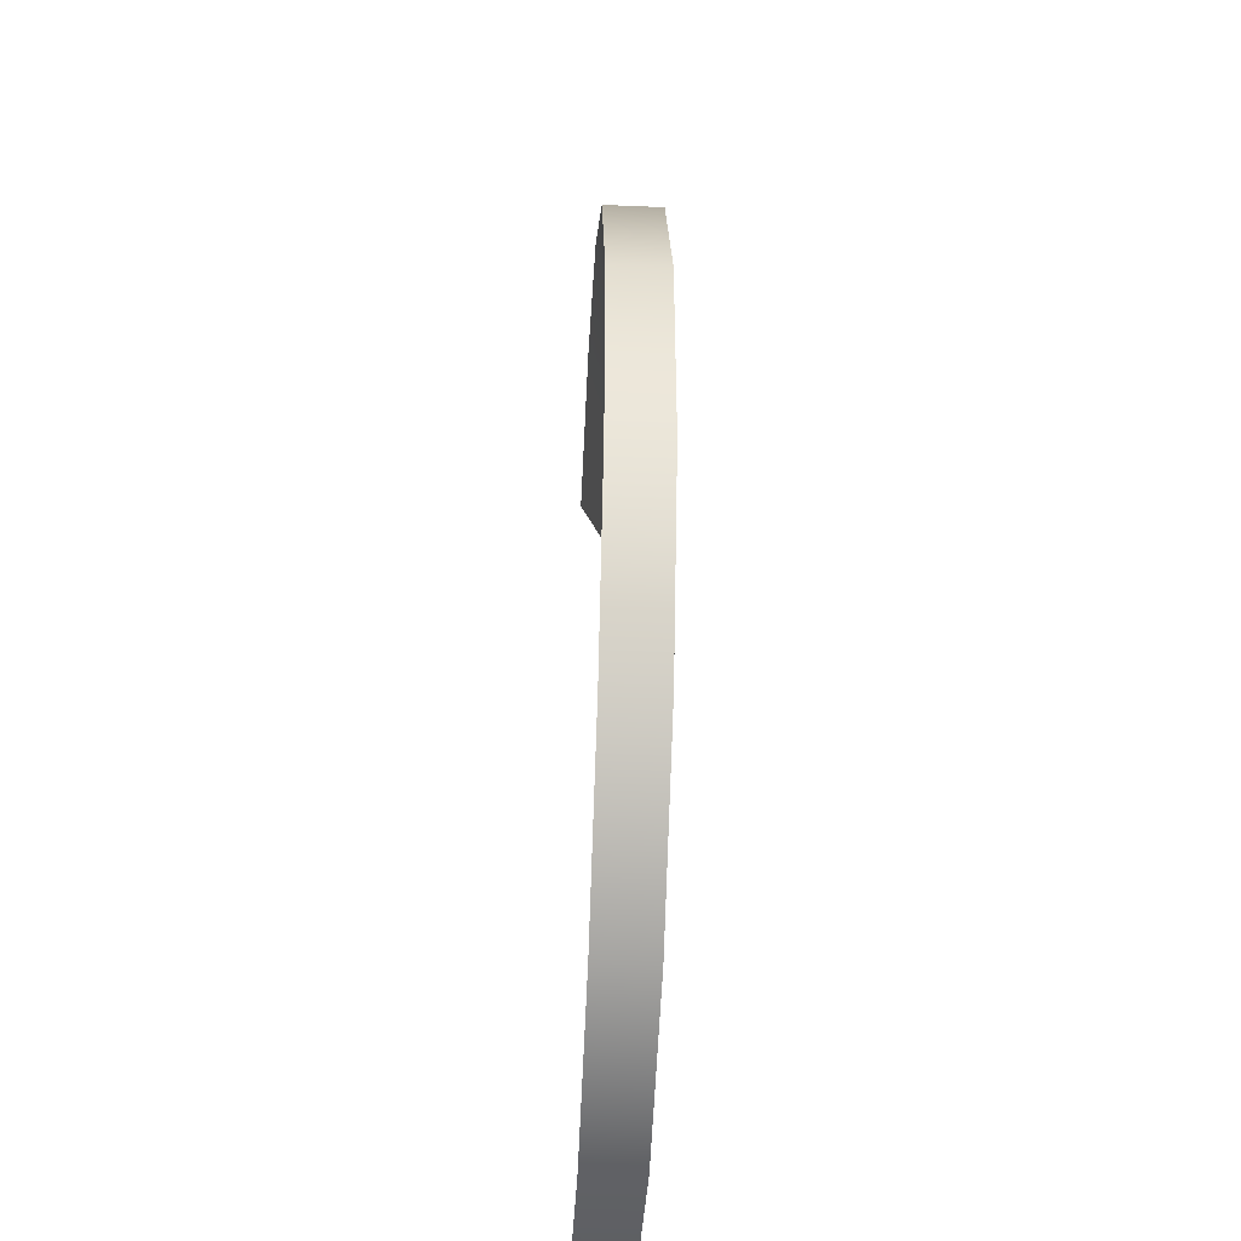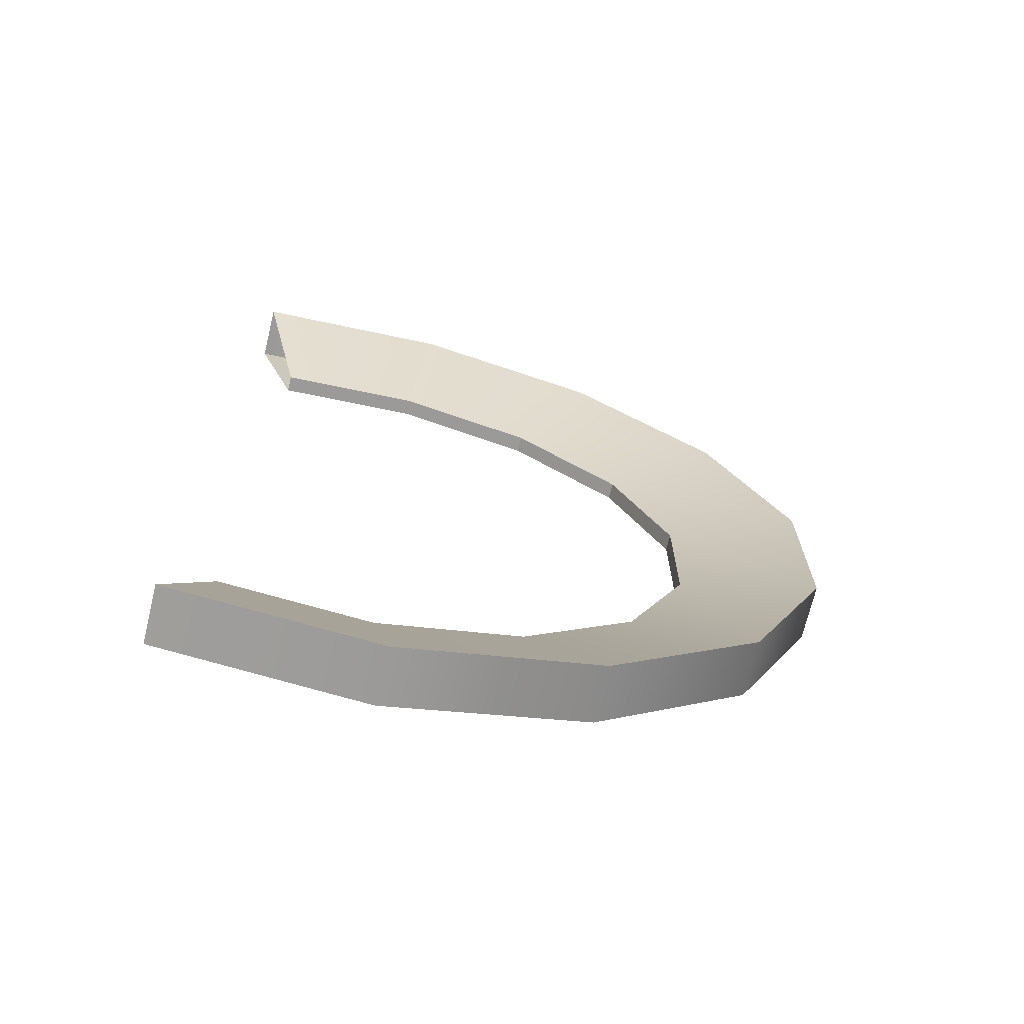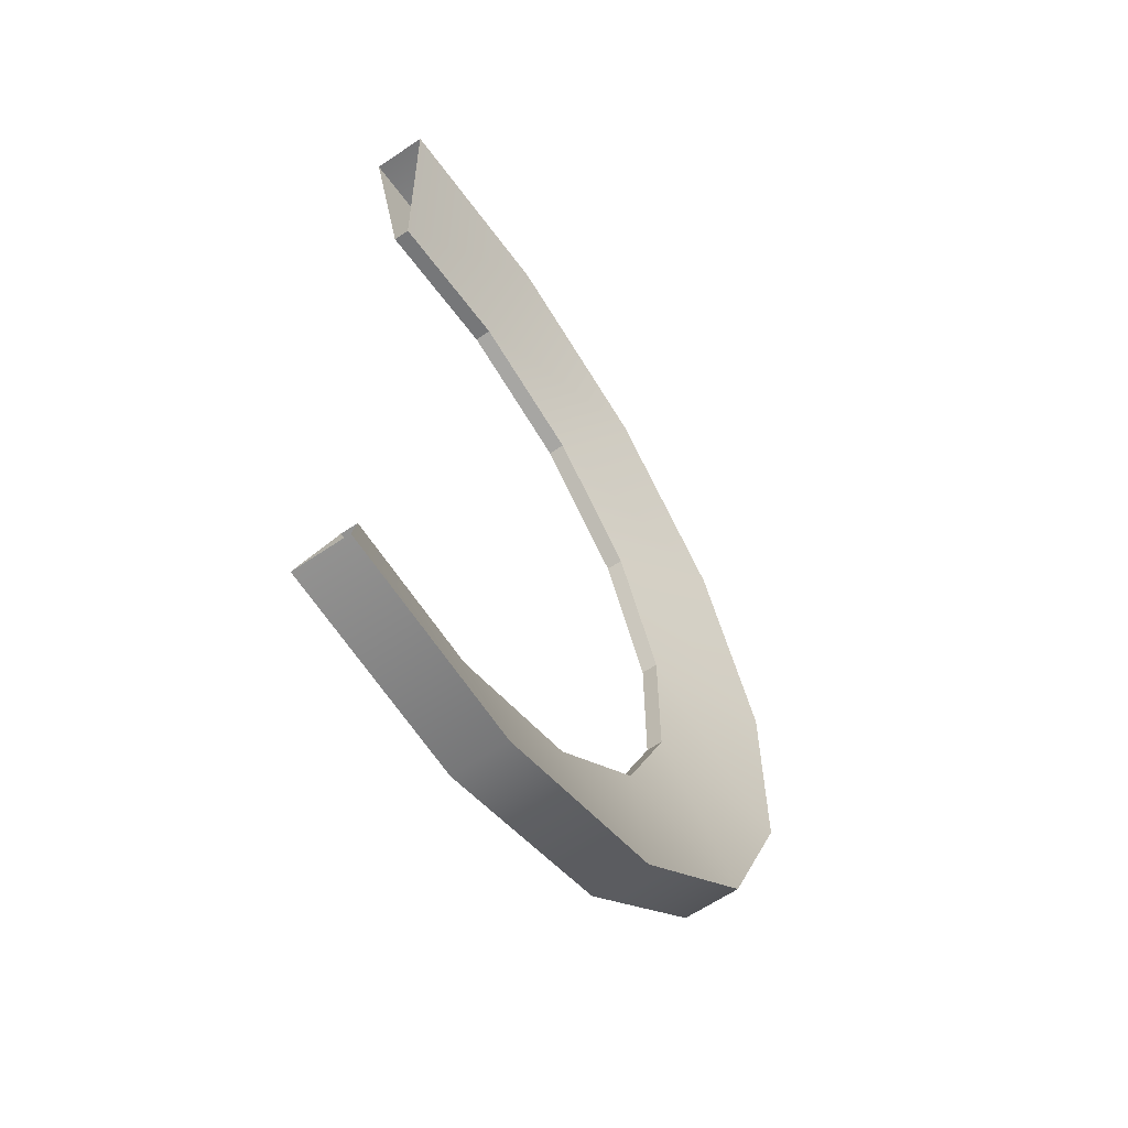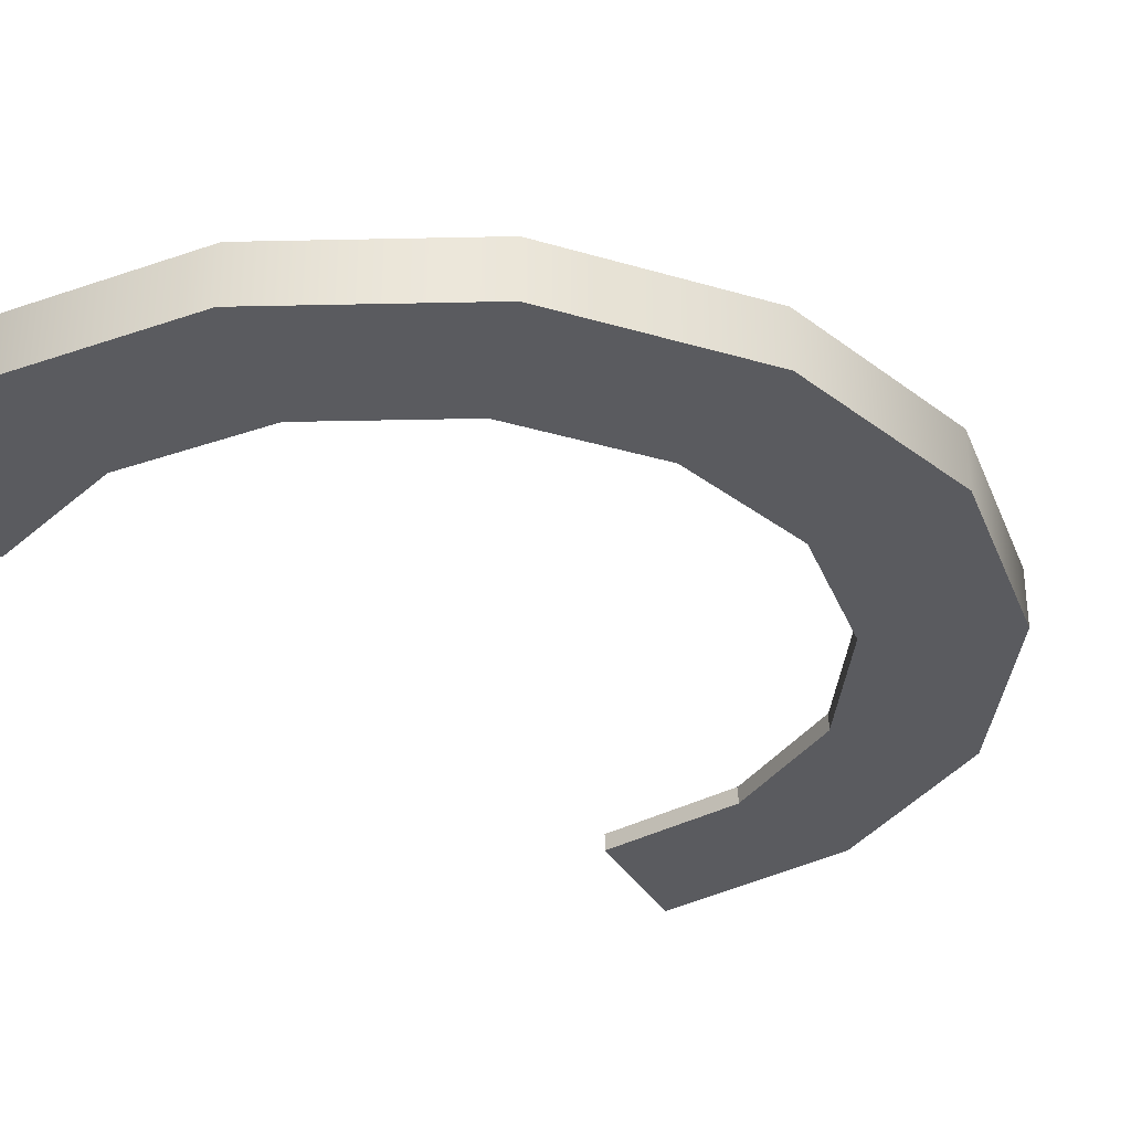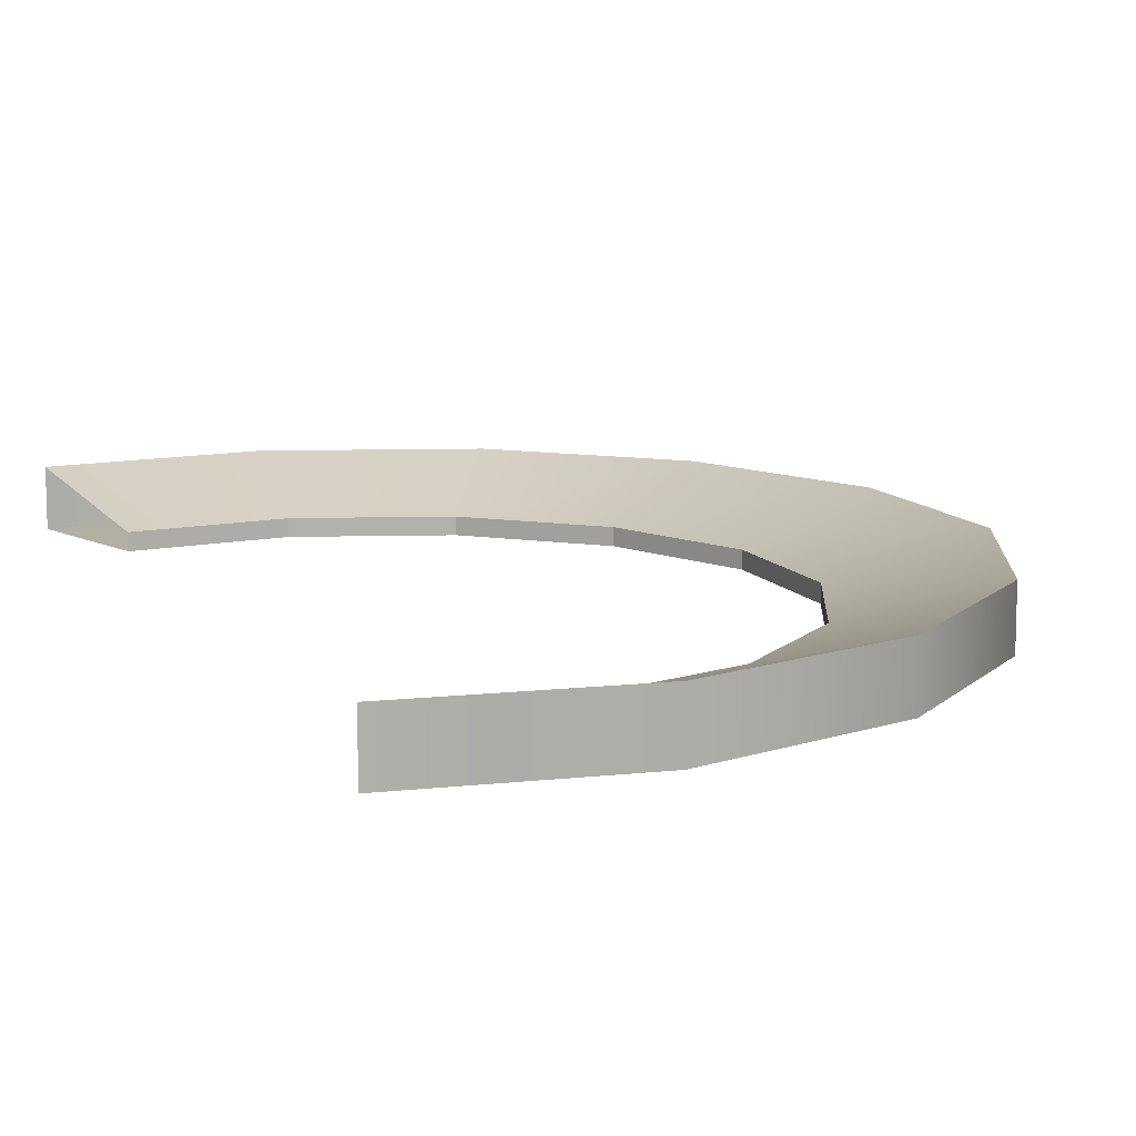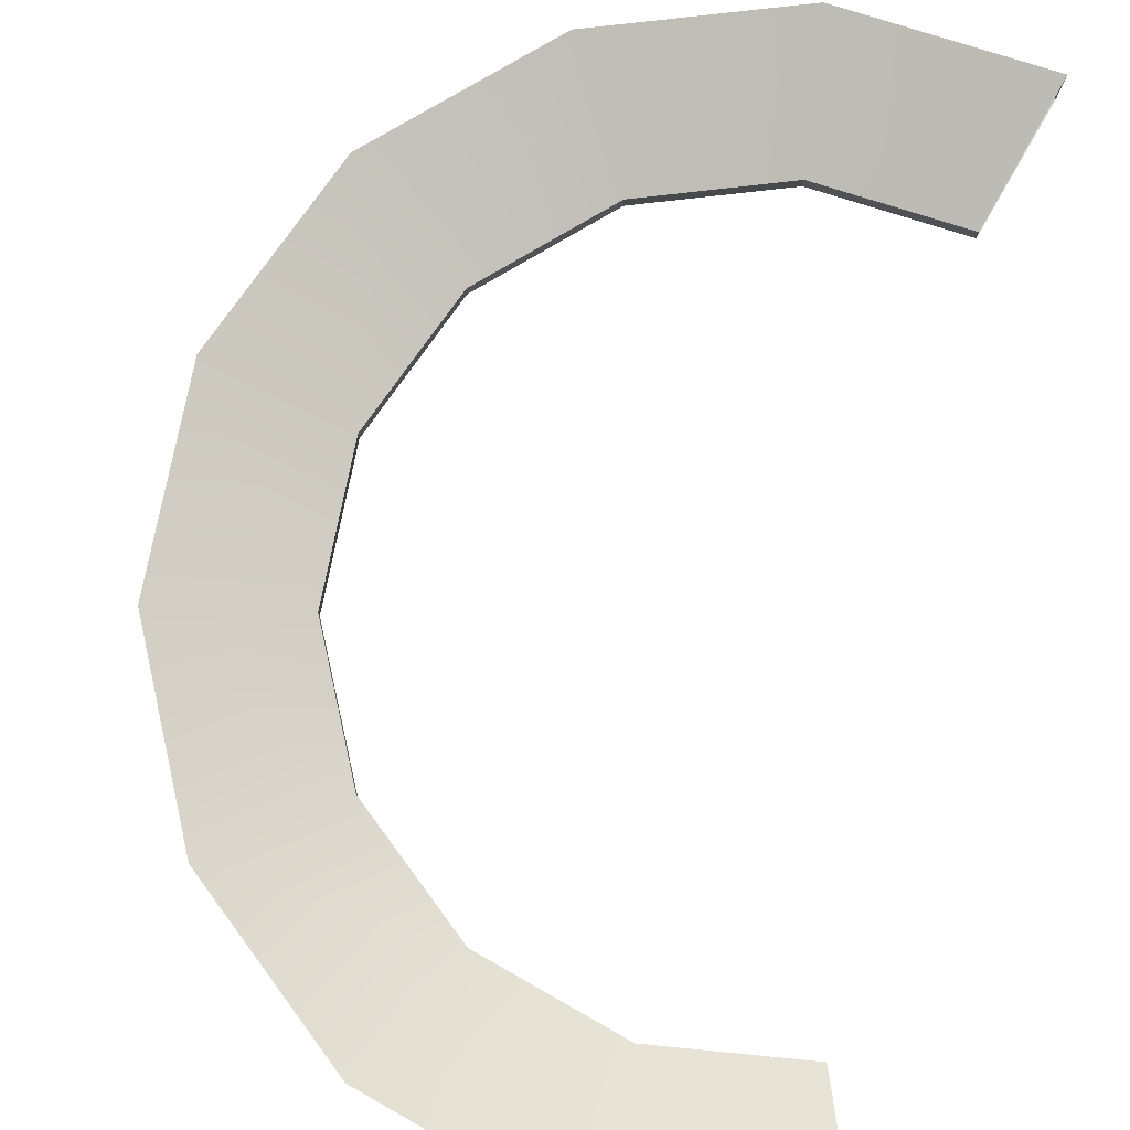
<metadata>
{"format":"obj","ext":"obj","renderer":"f3d","projection":"perspective","resolution":1024,"background":"white","views":[{"elev":-43.2,"azim":-92.8,"up":"+Z"},{"elev":-70.4,"azim":166.4,"up":"+Z"},{"elev":-61.8,"azim":124.7,"up":"+Z"},{"elev":-32.9,"azim":-136.3,"up":"+Y"},{"elev":11.2,"azim":158.7,"up":"+Y"},{"elev":79.1,"azim":11.5,"up":"+Y"}]}
</metadata>
<code>
g Collider1
v 6.18 -2.36 -19.02
v 6.18 -0.07454 -19.02
v -2.091 -0.07454 -19.89
v -2.091 -2.36 -19.89
v -10 -0.07454 -17.32
v -10 -2.36 -17.32
v -16.18 -0.07454 -11.76
v -16.18 -2.36 -11.76
v -19.56 -0.07454 -4.158
v -19.56 -2.36 -4.158
v -19.56 -0.07454 4.158
v -19.56 -2.36 4.158
v -16.18 -0.07454 11.76
v -16.18 -2.36 11.76
v -10 -0.07454 17.32
v -10 -2.36 17.32
v -2.091 -0.07454 19.89
v -2.091 -2.36 19.89
v 6.18 -0.07454 19.02
v 6.18 -2.36 19.02
v 6.18 -0.07454 -19.02
v 4.408 -1.679 -13.71
v -1.556 -1.679 -14.34
v -2.091 -0.07454 -19.89
v -7.258 -1.679 -12.49
v -10 -0.07454 -17.32
v -11.71 -1.679 -8.476
v -16.18 -0.07454 -11.76
v -14.15 -1.679 -2.998
v -19.56 -0.07454 -4.158
v -14.15 -1.679 2.998
v -19.56 -0.07454 4.158
v -11.71 -1.679 8.476
v -16.18 -0.07454 11.76
v -7.258 -1.679 12.49
v -10 -0.07454 17.32
v -1.556 -1.679 14.34
v -2.091 -0.07454 19.89
v 4.408 -1.679 13.71
v 6.18 -0.07454 19.02
v 4.408 -1.679 -13.71
v 4.408 -2.36 -13.71
v -1.556 -2.36 -14.34
v -1.556 -1.679 -14.34
v -1.556 -1.679 -14.34
v -1.556 -2.36 -14.34
v -7.258 -2.36 -12.49
v -7.258 -1.679 -12.49
v -7.258 -1.679 -12.49
v -7.258 -2.36 -12.49
v -11.71 -2.36 -8.476
v -11.71 -1.679 -8.476
v -11.71 -1.679 -8.476
v -11.71 -2.36 -8.476
v -14.15 -2.36 -2.998
v -14.15 -1.679 -2.998
v -14.15 -1.679 -2.998
v -14.15 -2.36 -2.998
v -14.15 -2.36 2.998
v -14.15 -1.679 2.998
v -14.15 -1.679 2.998
v -14.15 -2.36 2.998
v -11.71 -2.36 8.476
v -11.71 -1.679 8.476
v -11.71 -1.679 8.476
v -11.71 -2.36 8.476
v -7.258 -2.36 12.49
v -7.258 -1.679 12.49
v -7.258 -1.679 12.49
v -7.258 -2.36 12.49
v -1.556 -2.36 14.34
v -1.556 -1.679 14.34
v -1.556 -1.679 14.34
v -1.556 -2.36 14.34
v 4.408 -2.36 13.71
v 4.408 -1.679 13.71
v -19.56 -2.36 -4.158
v -14.15 -2.36 -2.998
v -11.71 -2.36 -8.476
v -16.18 -2.36 -11.76
v -16.18 -2.36 -11.76
v -11.71 -2.36 -8.476
v -7.258 -2.36 -12.49
v -10 -2.36 -17.32
v -10 -2.36 -17.32
v -7.258 -2.36 -12.49
v -1.556 -2.36 -14.34
v -2.091 -2.36 -19.89
v -2.091 -2.36 -19.89
v -1.556 -2.36 -14.34
v 4.408 -2.36 -13.71
v 6.18 -2.36 -19.02
v 6.18 -2.36 19.02
v 4.408 -2.36 13.71
v -1.556 -2.36 14.34
v -2.091 -2.36 19.89
v -2.091 -2.36 19.89
v -1.556 -2.36 14.34
v -7.258 -2.36 12.49
v -10 -2.36 17.32
v -10 -2.36 17.32
v -7.258 -2.36 12.49
v -11.71 -2.36 8.476
v -16.18 -2.36 11.76
v -16.18 -2.36 11.76
v -11.71 -2.36 8.476
v -14.15 -2.36 2.998
v -19.56 -2.36 4.158
v -19.56 -2.36 4.158
v -14.15 -2.36 2.998
v -14.15 -2.36 -2.998
v -19.56 -2.36 -4.158
g Collider1_0
f 3 2 1
f 4 3 1
f 5 3 4
f 6 5 4
f 7 5 6
f 8 7 6
f 9 7 8
f 10 9 8
f 11 9 10
f 12 11 10
f 13 11 12
f 14 13 12
f 15 13 14
f 16 15 14
f 17 15 16
f 18 17 16
f 19 17 18
f 20 19 18
f 23 22 21
f 24 23 21
f 25 23 24
f 26 25 24
f 27 25 26
f 28 27 26
f 29 27 28
f 30 29 28
f 31 29 30
f 32 31 30
f 33 31 32
f 34 33 32
f 35 33 34
f 36 35 34
f 37 35 36
f 38 37 36
f 39 37 38
f 40 39 38
f 43 42 41
f 44 43 41
f 47 46 45
f 48 47 45
f 51 50 49
f 52 51 49
f 55 54 53
f 56 55 53
f 59 58 57
f 60 59 57
f 63 62 61
f 64 63 61
f 67 66 65
f 68 67 65
f 71 70 69
f 72 71 69
f 75 74 73
f 76 75 73
f 79 78 77
f 80 79 77
f 83 82 81
f 84 83 81
f 87 86 85
f 88 87 85
f 91 90 89
f 92 91 89
f 95 94 93
f 96 95 93
f 99 98 97
f 100 99 97
f 103 102 101
f 104 103 101
f 107 106 105
f 108 107 105
f 111 110 109
f 112 111 109

</code>
